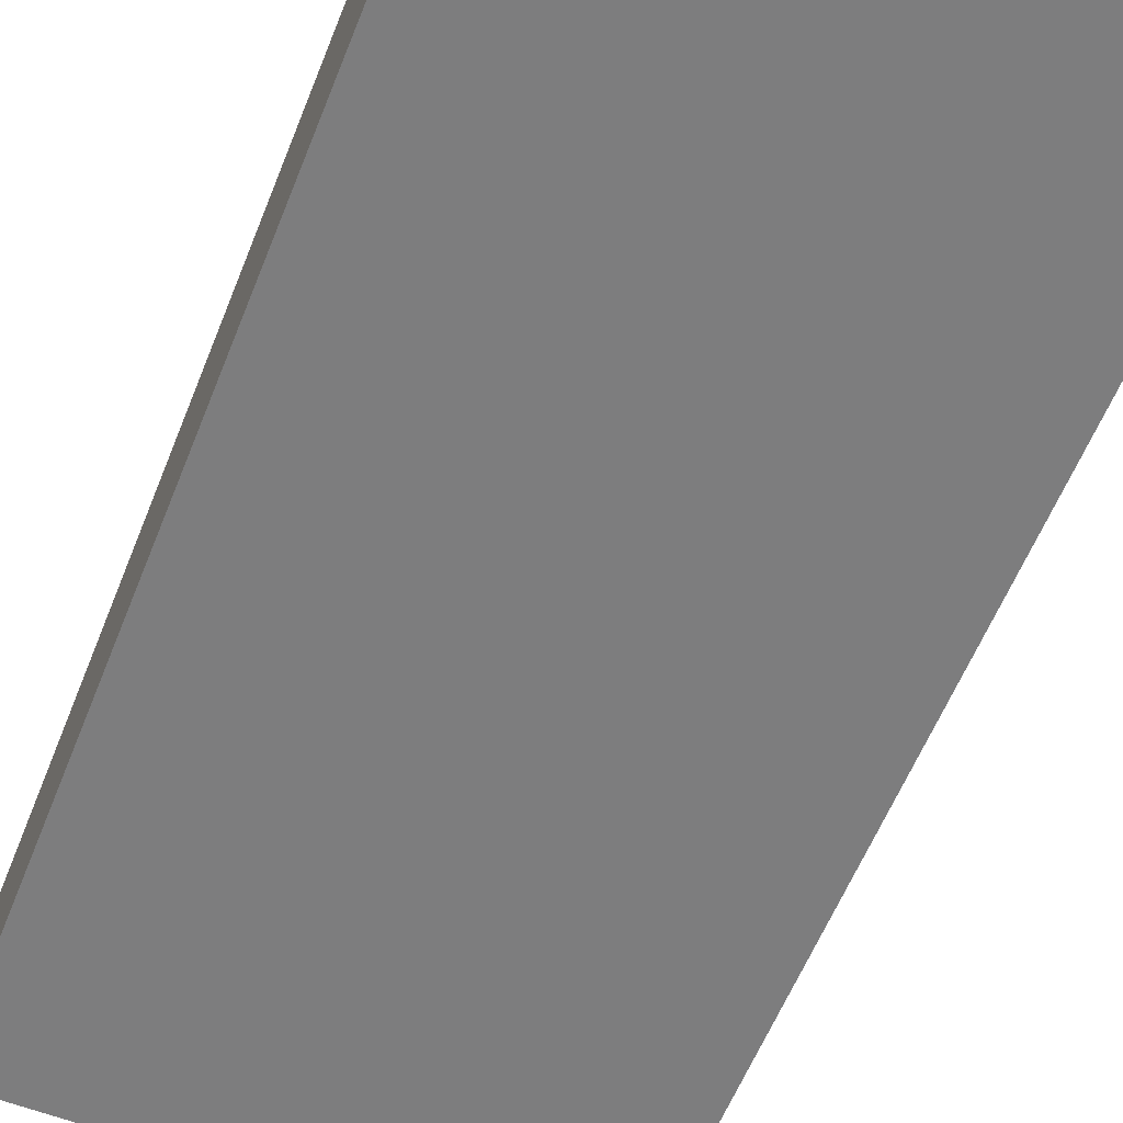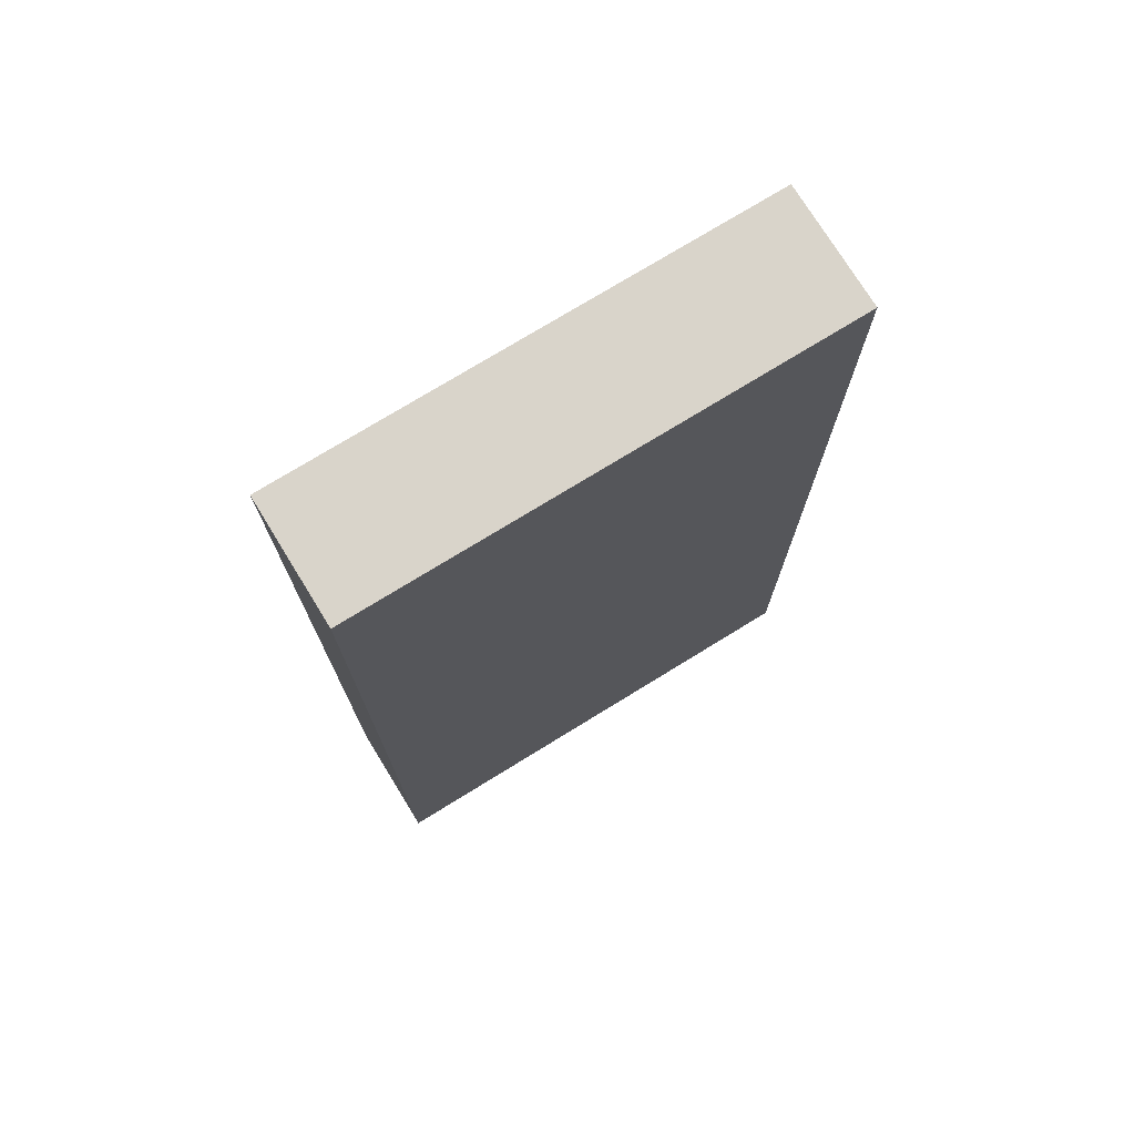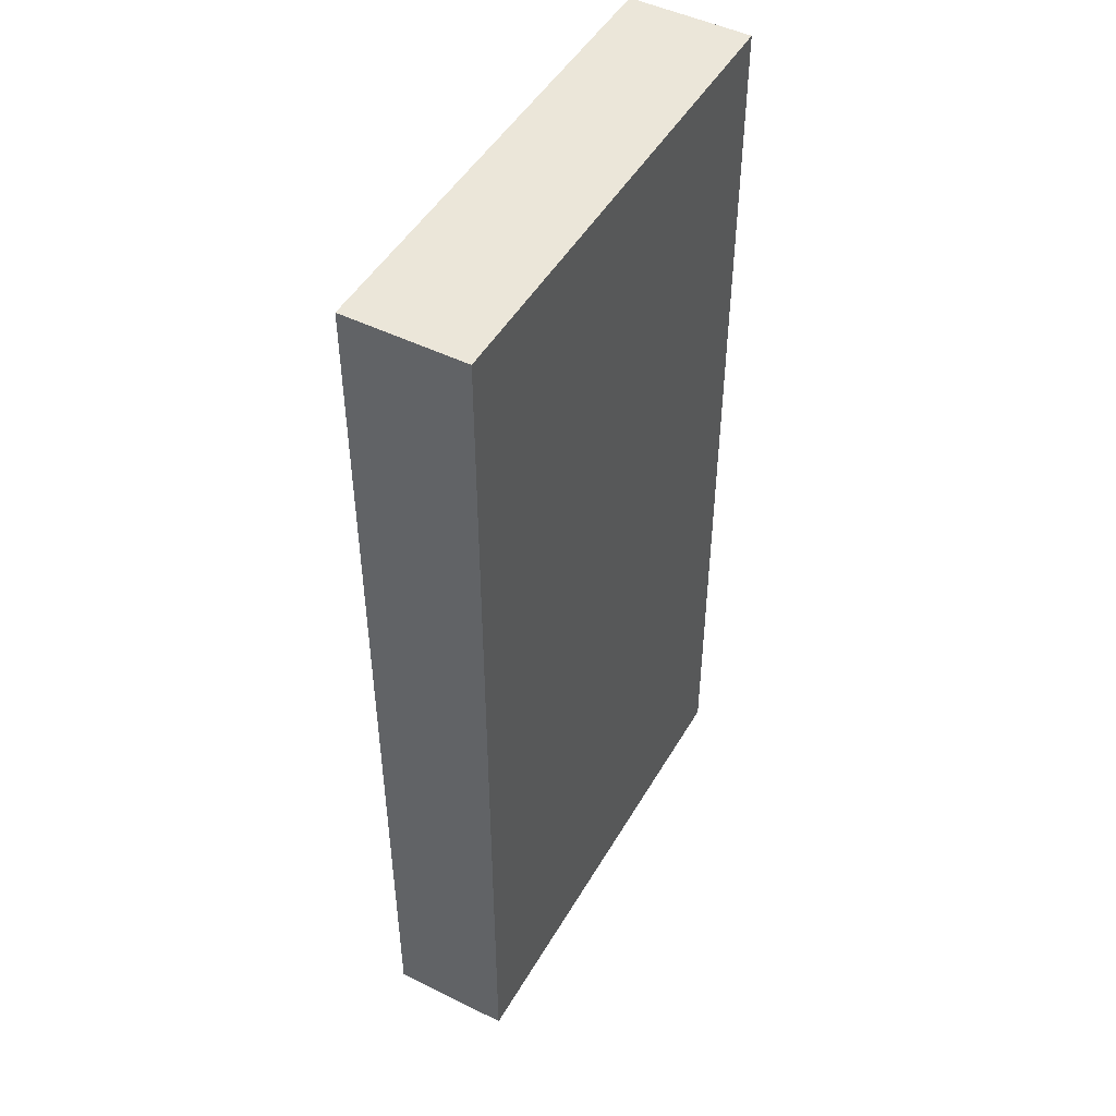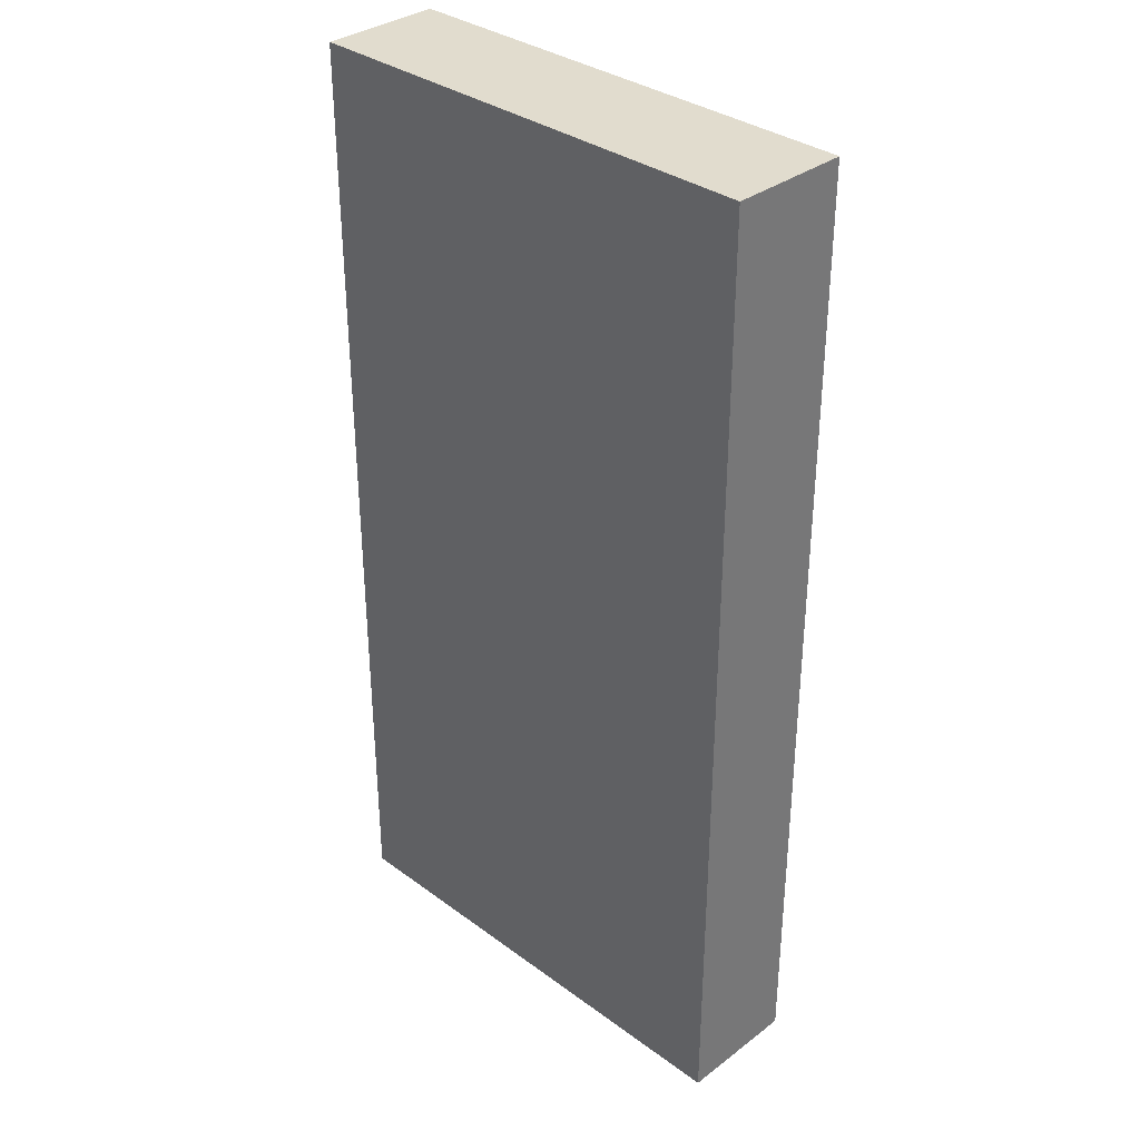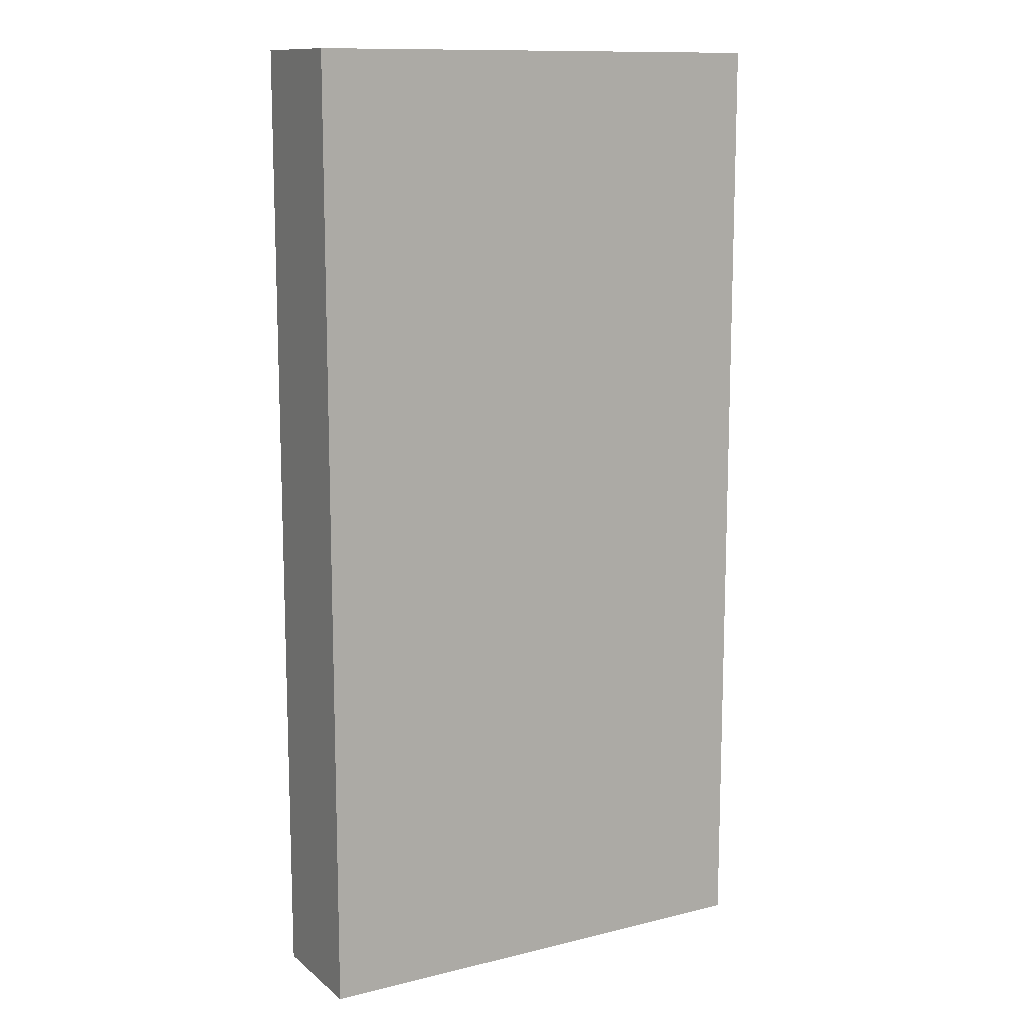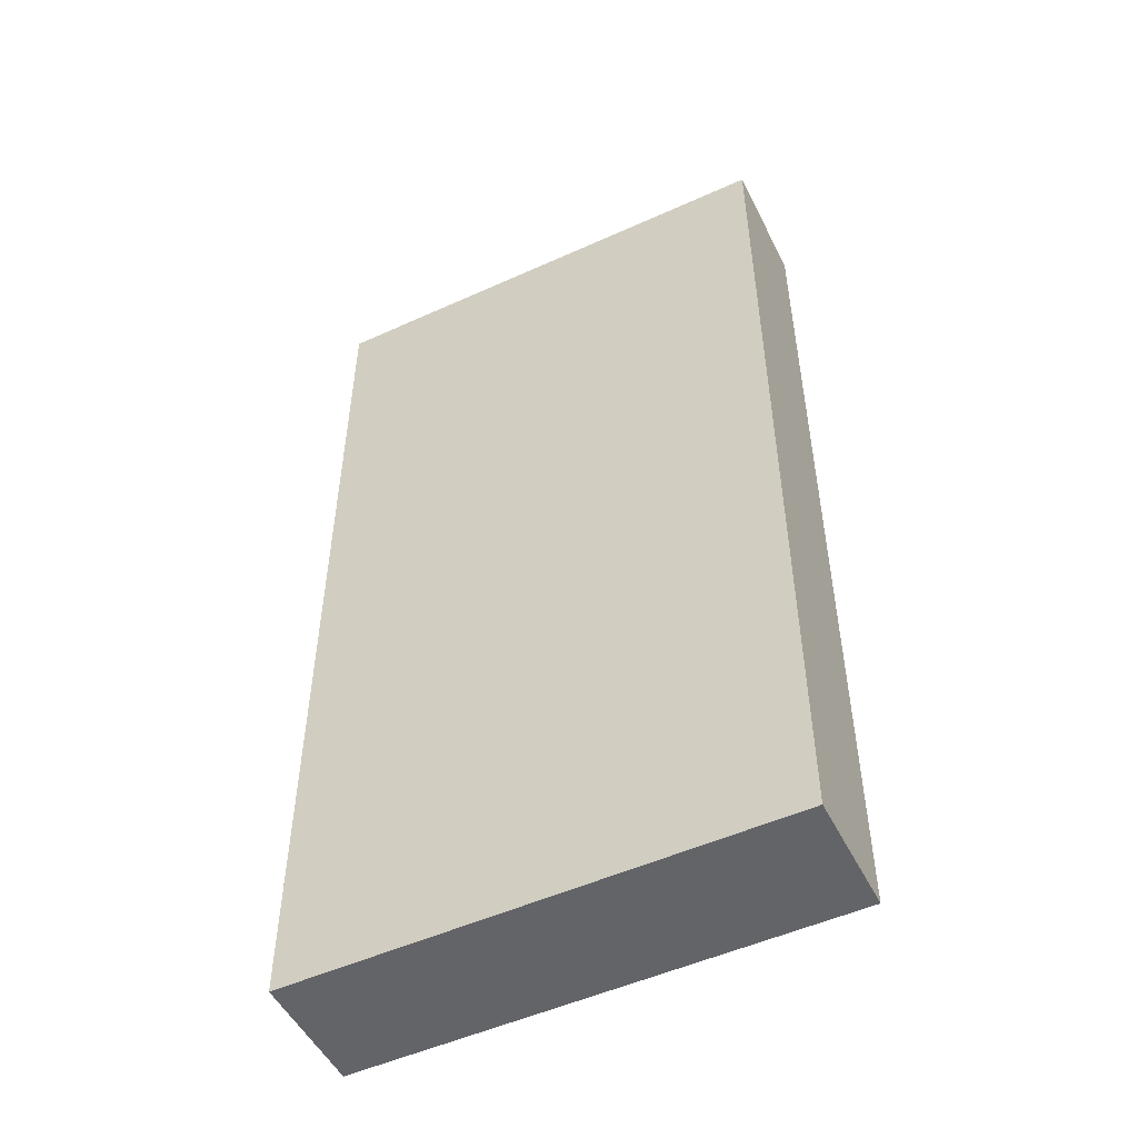
<metadata>
{"format":"obj","ext":"obj","renderer":"f3d","projection":"perspective","resolution":1024,"background":"white","views":[{"elev":-59.2,"azim":-21.7,"up":"+Y"},{"elev":74.8,"azim":-31.6,"up":"+Z"},{"elev":48.1,"azim":119.0,"up":"+Z"},{"elev":34.1,"azim":44.6,"up":"+Z"},{"elev":12.2,"azim":-29.9,"up":"+Z"},{"elev":-51.3,"azim":26.2,"up":"+Z"}]}
</metadata>
<code>
v 1040 -304 0
v 1104 -320 0
v 1040 -320 0
v 1104 -304 0
v 1040 -320 128
v 1104 -304 128
v 1040 -304 128
v 1104 -320 128
f 1 2 3
f 1 4 2
f 5 6 7
f 5 8 6
f 6 2 4
f 6 8 2
f 5 1 3
f 5 7 1
f 8 3 2
f 8 5 3
f 7 4 1
f 7 6 4

</code>
